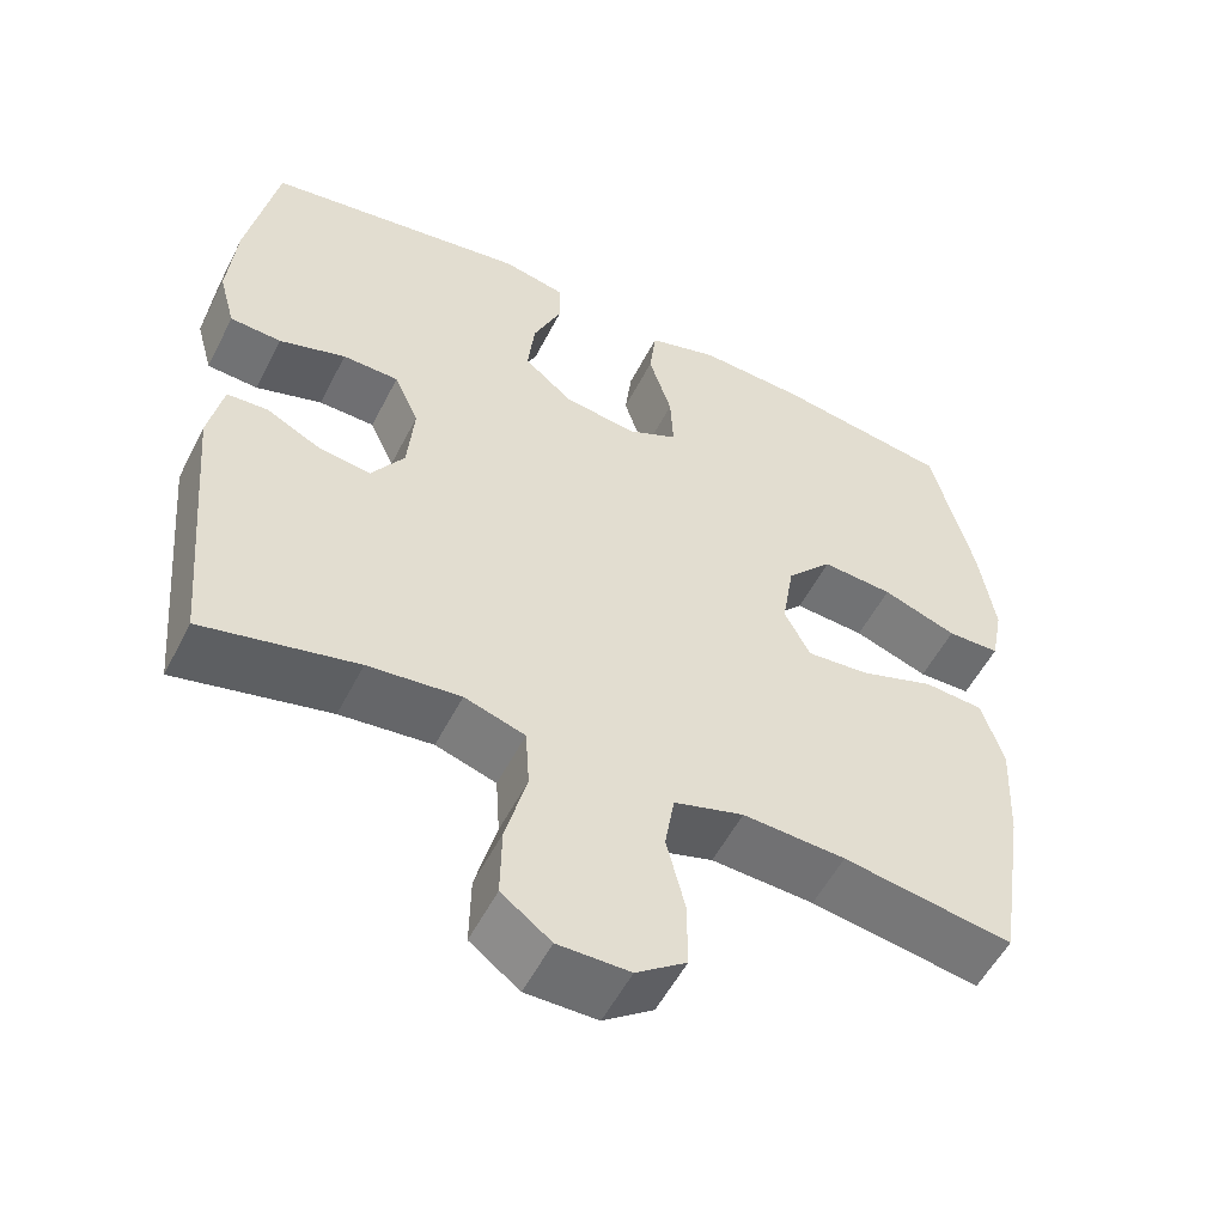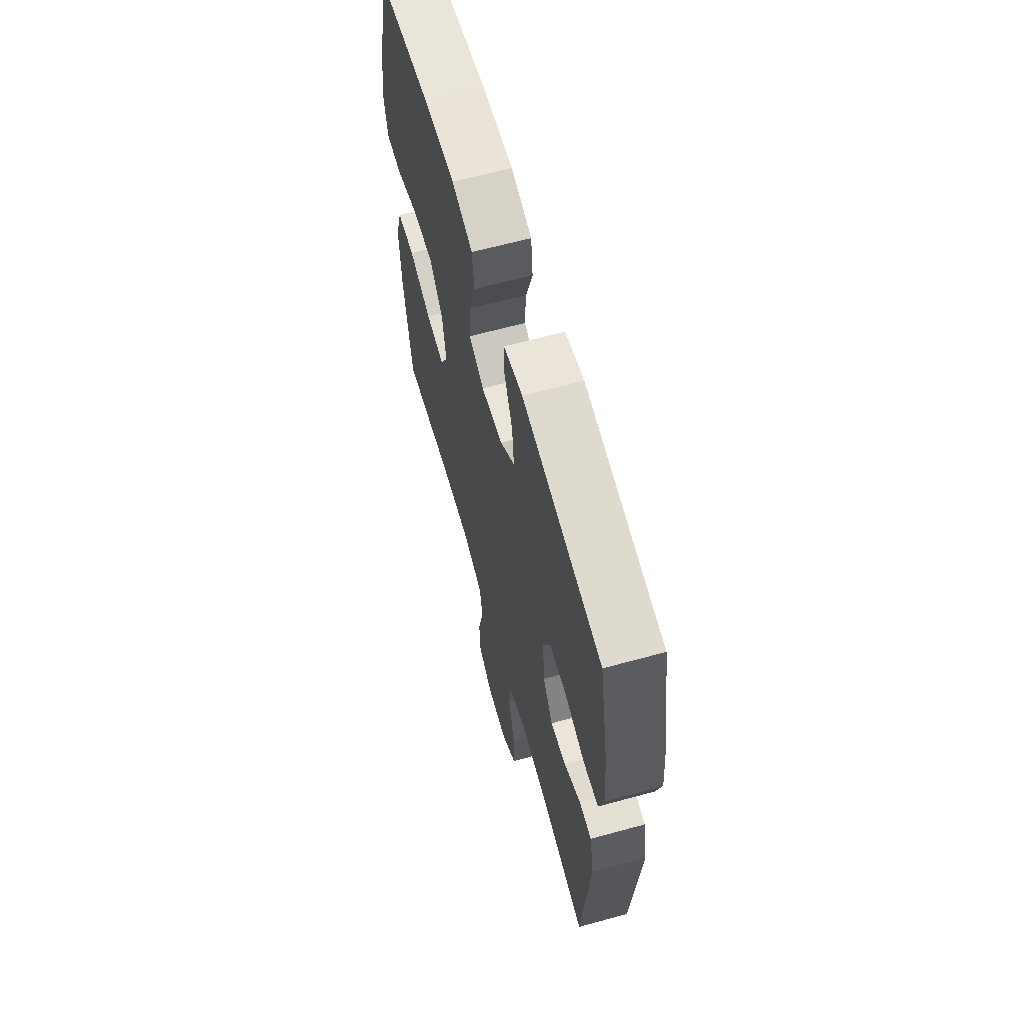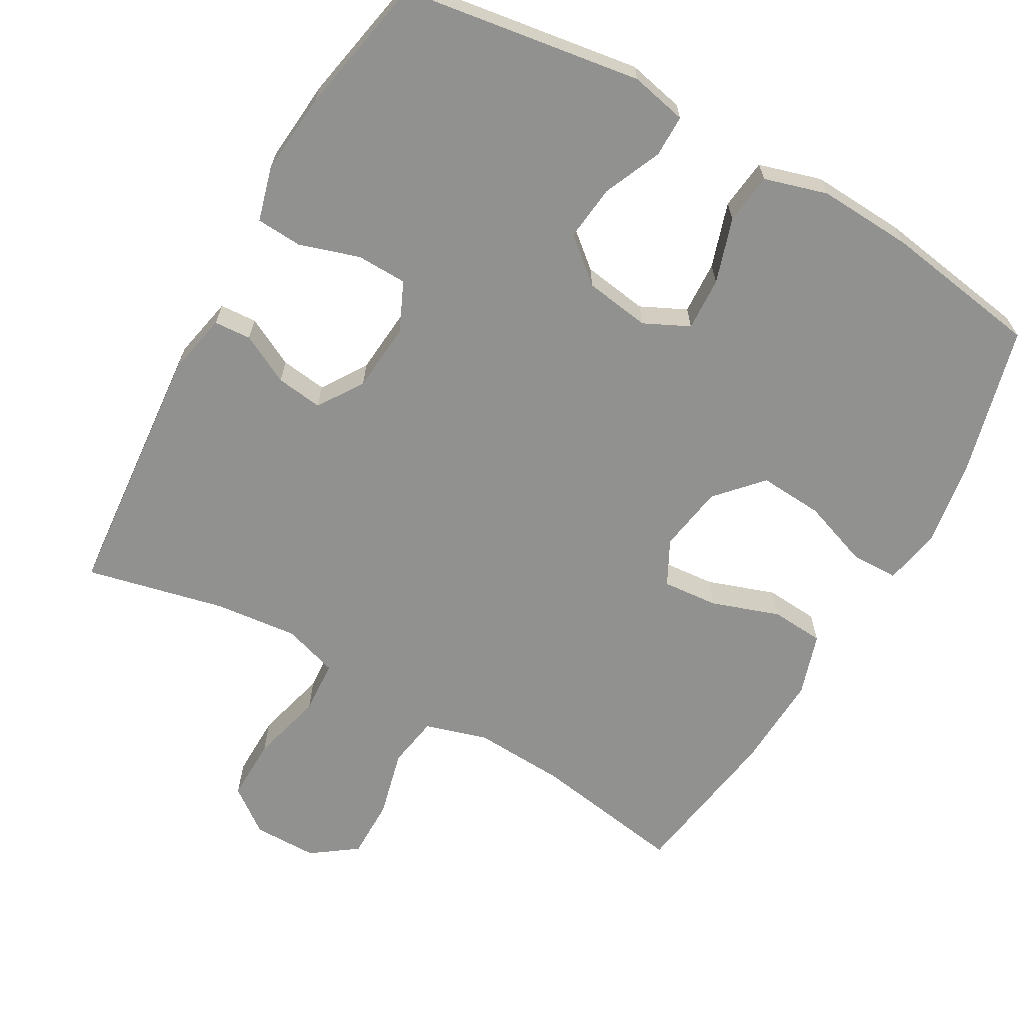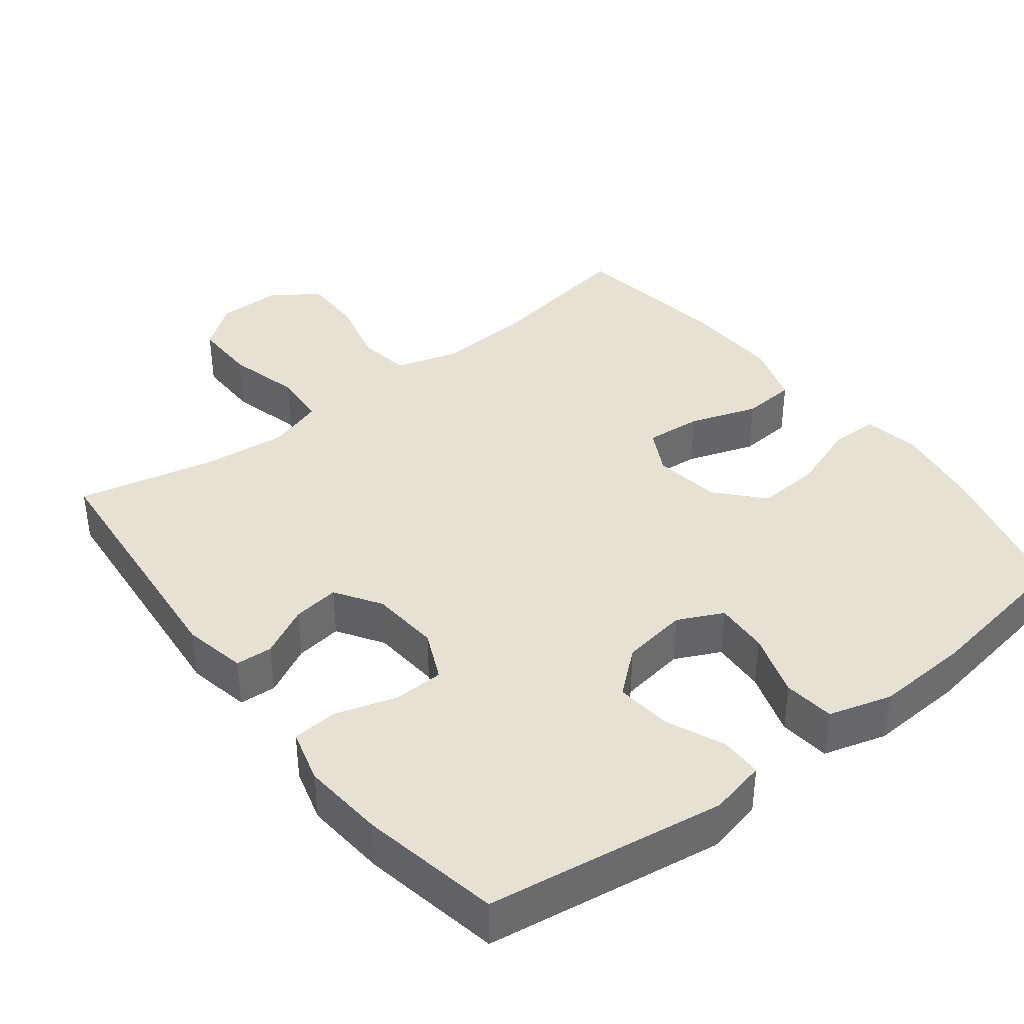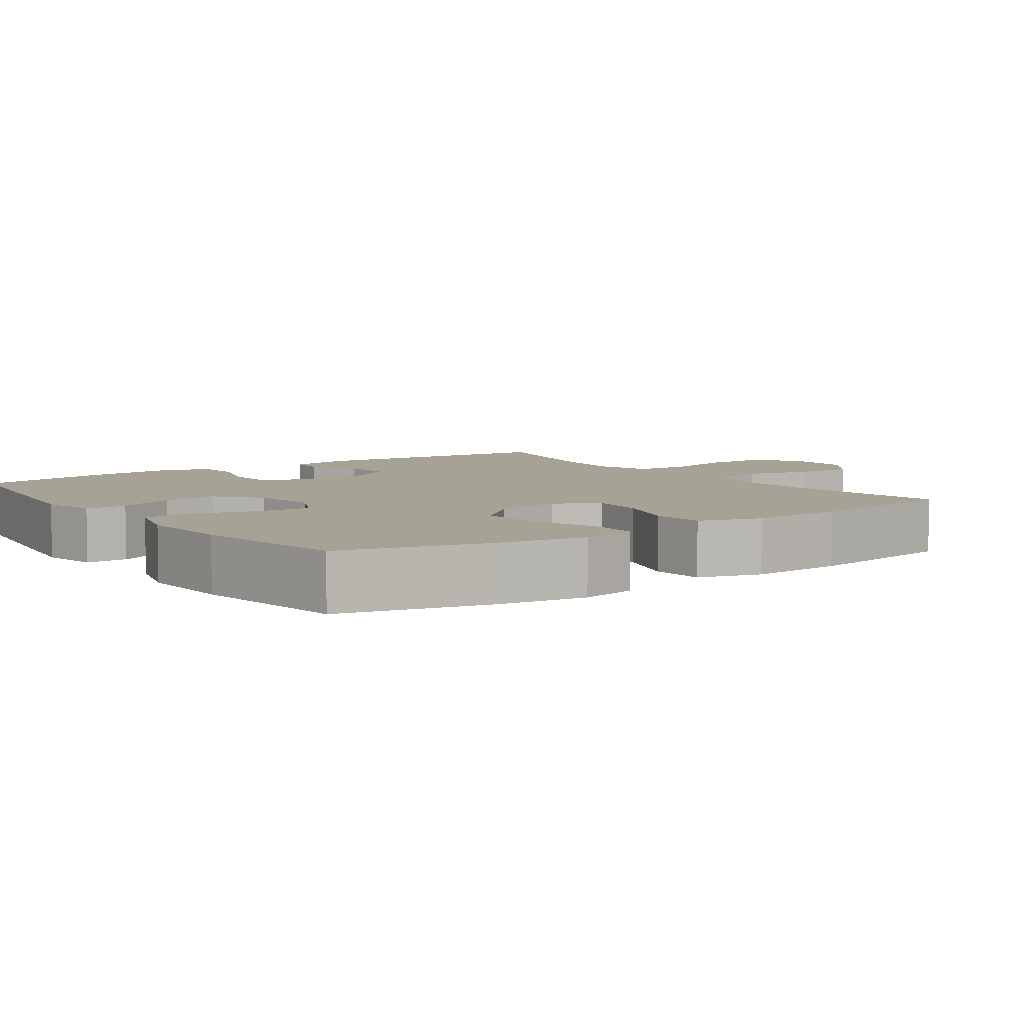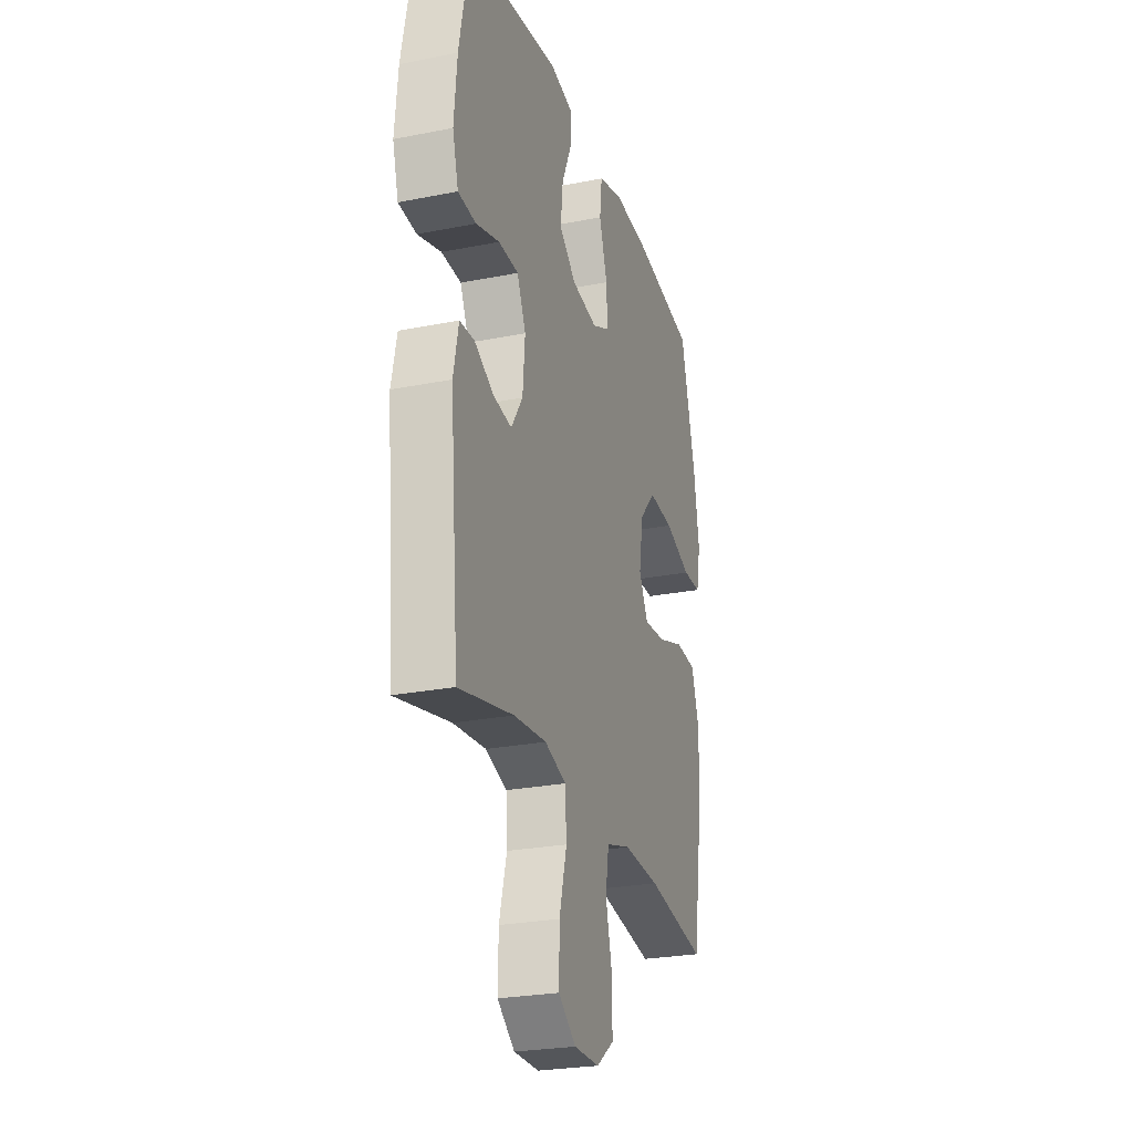
<metadata>
{"format":"obj","ext":"obj","renderer":"f3d","projection":"perspective","resolution":1024,"background":"white","views":[{"elev":-54.2,"azim":-26.7,"up":"+Z"},{"elev":63.4,"azim":-105.5,"up":"+Z"},{"elev":-65.9,"azim":-29.5,"up":"+Y"},{"elev":39.4,"azim":-37.7,"up":"+Y"},{"elev":6.3,"azim":54.5,"up":"+Y"},{"elev":-25.8,"azim":-72.5,"up":"+Z"}]}
</metadata>
<code>
o path9300
v -0.3109 0.0375 -0.4311
v -0.1941 0.0375 -0.419
v -0.1174 0.0375 -0.4435
v -0.1123 0.0375 -0.5195
v -0.1392 0.0375 -0.6205
v -0.1406 0.0375 -0.7096
v -0.07802 0.0375 -0.7566
v 0.01232 0.0375 -0.7564
v 0.07544 0.0375 -0.7108
v 0.07535 0.0375 -0.6266
v 0.05194 0.0375 -0.5317
v 0.06407 0.0375 -0.4593
v 0.152 0.0375 -0.4331
v 0.2817 0.0375 -0.4404
v 0.4959 0.0375 -0.4753
v 0.5309 0.0375 -0.252
v 0.5376 0.0375 -0.1181
v 0.51 0.0375 -0.03031
v 0.4354 0.0375 -0.02468
v 0.3404 0.0375 -0.05719
v 0.2619 0.0375 -0.0637
v 0.2294 0.0375 -0.000763
v 0.2445 0.0375 0.0923
v 0.302 0.0375 0.1555
v 0.3918 0.0375 0.1491
v 0.4861 0.0375 0.1153
v 0.5524 0.0375 0.1164
v 0.568 0.0375 0.1956
v 0.5488 0.0375 0.3191
v 0.4959 0.0375 0.5266
v 0.2755 0.0375 0.5614
v 0.1429 0.0375 0.5687
v 0.05463 0.0375 0.543
v 0.04625 0.0375 0.4718
v 0.07501 0.0375 0.381
v 0.0787 0.0375 0.3062
v 0.01527 0.0375 0.2757
v -0.07641 0.0375 0.2896
v -0.1373 0.0375 0.3407
v -0.1286 0.0375 0.4187
v -0.09295 0.0375 0.5004
v -0.09305 0.0375 0.5592
v -0.1724 0.0375 0.5764
v -0.5058 0.0375 0.5266
v -0.5437 0.0375 0.3326
v -0.5542 0.0375 0.2166
v -0.5334 0.0375 0.141
v -0.469 0.0375 0.137
v -0.3848 0.0375 0.1635
v -0.3138 0.0375 0.1618
v -0.2825 0.0375 0.09259
v -0.2909 0.0375 -0.003716
v -0.3323 0.0375 -0.06705
v -0.3977 0.0375 -0.05832
v -0.4673 0.0375 -0.02256
v -0.5192 0.0375 -0.02583
v -0.5374 0.0375 -0.1135
v -0.5058 0.0375 -0.4753
v -0.3109 -0.0375 -0.4311
v -0.1941 -0.0375 -0.419
v -0.1174 -0.0375 -0.4435
v -0.1123 -0.0375 -0.5195
v -0.1392 -0.0375 -0.6205
v -0.1406 -0.0375 -0.7096
v -0.07802 -0.0375 -0.7566
v 0.01232 -0.0375 -0.7564
v 0.07544 -0.0375 -0.7108
v 0.07535 -0.0375 -0.6266
v 0.05194 -0.0375 -0.5317
v 0.06407 -0.0375 -0.4593
v 0.152 -0.0375 -0.4331
v 0.2817 -0.0375 -0.4404
v 0.4959 -0.0375 -0.4753
v 0.5309 -0.0375 -0.252
v 0.5376 -0.0375 -0.1181
v 0.51 -0.0375 -0.03031
v 0.4354 -0.0375 -0.02468
v 0.3404 -0.0375 -0.05719
v 0.2619 -0.0375 -0.0637
v 0.2294 -0.0375 -0.000763
v 0.2445 -0.0375 0.0923
v 0.302 -0.0375 0.1555
v 0.3918 -0.0375 0.1491
v 0.4861 -0.0375 0.1153
v 0.5524 -0.0375 0.1164
v 0.568 -0.0375 0.1956
v 0.5488 -0.0375 0.3191
v 0.4959 -0.0375 0.5266
v 0.2755 -0.0375 0.5614
v 0.1429 -0.0375 0.5687
v 0.05463 -0.0375 0.543
v 0.04625 -0.0375 0.4718
v 0.07501 -0.0375 0.381
v 0.0787 -0.0375 0.3062
v 0.01527 -0.0375 0.2757
v -0.07641 -0.0375 0.2896
v -0.1373 -0.0375 0.3407
v -0.1286 -0.0375 0.4187
v -0.09295 -0.0375 0.5004
v -0.09305 -0.0375 0.5592
v -0.1724 -0.0375 0.5764
v -0.5058 -0.0375 0.5266
v -0.5437 -0.0375 0.3326
v -0.5542 -0.0375 0.2166
v -0.5334 -0.0375 0.141
v -0.469 -0.0375 0.137
v -0.3848 -0.0375 0.1635
v -0.3138 -0.0375 0.1618
v -0.2825 -0.0375 0.09259
v -0.2909 -0.0375 -0.003716
v -0.3323 -0.0375 -0.06705
v -0.3977 -0.0375 -0.05832
v -0.4673 -0.0375 -0.02256
v -0.5192 -0.0375 -0.02583
v -0.5374 -0.0375 -0.1135
v -0.5058 -0.0375 -0.4753
v -0.5437 0.0375 0.3326
v -0.5542 0.0375 0.2166
v -0.5334 0.0375 0.141
v -0.5334 0.0375 0.141
v -0.5192 0.0375 -0.02583
v -0.5192 0.0375 -0.02583
v -0.5374 0.0375 -0.1135
v -0.469 0.0375 0.137
v -0.5058 0.0375 0.5266
v -0.5058 0.0375 0.5266
v -0.4673 0.0375 -0.02256
v -0.5058 0.0375 -0.4753
v -0.5058 0.0375 -0.4753
v -0.3848 0.0375 0.1635
v -0.3977 0.0375 -0.05832
v -0.3109 0.0375 -0.4311
v -0.3323 0.0375 -0.06705
v -0.3323 0.0375 -0.06705
v -0.3138 0.0375 0.1618
v -0.3138 0.0375 0.1618
v -0.2909 0.0375 -0.003716
v -0.2825 0.0375 0.09259
v -0.1941 0.0375 -0.419
v -0.1724 0.0375 0.5764
v -0.1174 0.0375 -0.4435
v -0.1174 0.0375 -0.4435
v -0.09305 0.0375 0.5592
v -0.09305 0.0375 0.5592
v -0.1373 0.0375 0.3407
v -0.1286 0.0375 0.4187
v -0.1392 0.0375 -0.6205
v -0.1406 0.0375 -0.7096
v -0.07802 0.0375 -0.7566
v -0.1123 0.0375 -0.5195
v -0.07641 0.0375 0.2896
v -0.09295 0.0375 0.5004
v 0.01232 0.0375 -0.7564
v 0.01527 0.0375 0.2757
v 0.07544 0.0375 -0.7108
v 0.0787 0.0375 0.3062
v 0.0787 0.0375 0.3062
v 0.05463 0.0375 0.543
v 0.05463 0.0375 0.543
v 0.04625 0.0375 0.4718
v 0.07501 0.0375 0.381
v 0.05194 0.0375 -0.5317
v 0.06407 0.0375 -0.4593
v 0.06407 0.0375 -0.4593
v 0.07535 0.0375 -0.6266
v 0.1429 0.0375 0.5687
v 0.152 0.0375 -0.4331
v 0.2755 0.0375 0.5614
v 0.2817 0.0375 -0.4404
v 0.2294 0.0375 -0.000763
v 0.2445 0.0375 0.0923
v 0.2619 0.0375 -0.0637
v 0.2619 0.0375 -0.0637
v 0.302 0.0375 0.1555
v 0.3404 0.0375 -0.05719
v 0.3918 0.0375 0.1491
v 0.4354 0.0375 -0.02468
v 0.4861 0.0375 0.1153
v 0.4959 0.0375 0.5266
v 0.4959 0.0375 0.5266
v 0.51 0.0375 -0.03031
v 0.51 0.0375 -0.03031
v 0.4959 0.0375 -0.4753
v 0.4959 0.0375 -0.4753
v 0.5524 0.0375 0.1164
v 0.5524 0.0375 0.1164
v 0.5376 0.0375 -0.1181
v 0.5309 0.0375 -0.252
v 0.5488 0.0375 0.3191
v 0.568 0.0375 0.1956
v -0.5437 -0.0375 0.3326
v -0.5542 -0.0375 0.2166
v -0.5334 -0.0375 0.141
v -0.5334 -0.0375 0.141
v -0.5192 -0.0375 -0.02583
v -0.5192 -0.0375 -0.02583
v -0.5374 -0.0375 -0.1135
v -0.469 -0.0375 0.137
v -0.5058 -0.0375 0.5266
v -0.5058 -0.0375 0.5266
v -0.4673 -0.0375 -0.02256
v -0.5058 -0.0375 -0.4753
v -0.5058 -0.0375 -0.4753
v -0.3848 -0.0375 0.1635
v -0.3977 -0.0375 -0.05832
v -0.3109 -0.0375 -0.4311
v -0.3323 -0.0375 -0.06705
v -0.3323 -0.0375 -0.06705
v -0.3138 -0.0375 0.1618
v -0.3138 -0.0375 0.1618
v -0.2909 -0.0375 -0.003716
v -0.2825 -0.0375 0.09259
v -0.1941 -0.0375 -0.419
v -0.1724 -0.0375 0.5764
v -0.1174 -0.0375 -0.4435
v -0.1174 -0.0375 -0.4435
v -0.09305 -0.0375 0.5592
v -0.09305 -0.0375 0.5592
v -0.1373 -0.0375 0.3407
v -0.1286 -0.0375 0.4187
v -0.1392 -0.0375 -0.6205
v -0.1406 -0.0375 -0.7096
v -0.07802 -0.0375 -0.7566
v -0.1123 -0.0375 -0.5195
v -0.07641 -0.0375 0.2896
v -0.09295 -0.0375 0.5004
v 0.01232 -0.0375 -0.7564
v 0.01527 -0.0375 0.2757
v 0.07544 -0.0375 -0.7108
v 0.0787 -0.0375 0.3062
v 0.0787 -0.0375 0.3062
v 0.05463 -0.0375 0.543
v 0.05463 -0.0375 0.543
v 0.04625 -0.0375 0.4718
v 0.07501 -0.0375 0.381
v 0.05194 -0.0375 -0.5317
v 0.06407 -0.0375 -0.4593
v 0.06407 -0.0375 -0.4593
v 0.07535 -0.0375 -0.6266
v 0.1429 -0.0375 0.5687
v 0.152 -0.0375 -0.4331
v 0.2755 -0.0375 0.5614
v 0.2817 -0.0375 -0.4404
v 0.2294 -0.0375 -0.000763
v 0.2445 -0.0375 0.0923
v 0.2619 -0.0375 -0.0637
v 0.2619 -0.0375 -0.0637
v 0.302 -0.0375 0.1555
v 0.3404 -0.0375 -0.05719
v 0.3918 -0.0375 0.1491
v 0.4354 -0.0375 -0.02468
v 0.4861 -0.0375 0.1153
v 0.4959 -0.0375 0.5266
v 0.4959 -0.0375 0.5266
v 0.51 -0.0375 -0.03031
v 0.51 -0.0375 -0.03031
v 0.4959 -0.0375 -0.4753
v 0.4959 -0.0375 -0.4753
v 0.5524 -0.0375 0.1164
v 0.5524 -0.0375 0.1164
v 0.5376 -0.0375 -0.1181
v 0.5309 -0.0375 -0.252
v 0.5488 -0.0375 0.3191
v 0.568 -0.0375 0.1956
f 240 235 242
f 211 215 244
f 264 252 259
f 263 250 264
f 204 209 191
f 249 261 251
f 214 199 220
f 230 245 248
f 246 241 243
f 227 221 223
f 235 240 234
f 206 197 202
f 228 244 245
f 193 198 192
f 261 249 262
f 263 248 250
f 262 249 243
f 239 221 227
f 237 224 236
f 262 243 257
f 246 215 237
f 244 215 246
f 250 252 264
f 236 224 221
f 201 197 205
f 228 212 211
f 235 248 242
f 207 213 211
f 230 248 235
f 251 261 255
f 207 206 213
f 195 197 201
f 191 219 199
f 228 245 230
f 225 212 228
f 191 209 219
f 206 205 197
f 223 221 222
f 192 204 191
f 236 221 239
f 212 225 209
f 204 192 198
f 226 214 220
f 242 263 253
f 220 199 219
f 242 248 263
f 215 224 237
f 217 214 226
f 239 227 229
f 232 234 240
f 211 213 215
f 249 246 243
f 228 211 244
f 205 206 207
f 246 237 241
f 219 209 225
f 45 46 104 103
f 46 120 194 104
f 122 57 115 196
f 47 48 106 105
f 126 45 103 200
f 55 56 114 113
f 57 129 203 115
f 48 49 107 106
f 54 55 113 112
f 58 1 59 116
f 134 54 112 208
f 49 136 210 107
f 52 53 111 110
f 50 51 109 108
f 1 2 60 59
f 43 44 102 101
f 51 52 110 109
f 2 142 216 60
f 144 43 101 218
f 39 40 98 97
f 5 6 64 63
f 6 7 65 64
f 4 5 63 62
f 38 39 97 96
f 41 42 100 99
f 40 41 99 98
f 3 4 62 61
f 7 8 66 65
f 37 38 96 95
f 8 9 67 66
f 157 37 95 231
f 159 34 92 233
f 34 35 93 92
f 11 164 238 69
f 10 11 69 68
f 9 10 68 67
f 32 33 91 90
f 12 13 71 70
f 35 36 94 93
f 31 32 90 89
f 13 14 72 71
f 22 23 81 80
f 173 22 80 247
f 23 24 82 81
f 20 21 79 78
f 24 25 83 82
f 19 20 78 77
f 25 26 84 83
f 180 31 89 254
f 182 19 77 256
f 14 184 258 72
f 26 186 260 84
f 17 18 76 75
f 16 17 75 74
f 15 16 74 73
f 29 30 88 87
f 28 29 87 86
f 27 28 86 85
f 166 168 161
f 137 170 141
f 190 185 178
f 189 190 176
f 130 117 135
f 175 177 187
f 140 146 125
f 156 174 171
f 172 169 167
f 153 149 147
f 161 160 166
f 132 128 123
f 154 171 170
f 119 118 124
f 187 188 175
f 189 176 174
f 188 169 175
f 165 153 147
f 163 162 150
f 188 183 169
f 172 163 141
f 170 172 141
f 176 190 178
f 162 147 150
f 127 131 123
f 154 137 138
f 161 168 174
f 133 137 139
f 156 161 174
f 177 181 187
f 133 139 132
f 121 127 123
f 117 125 145
f 154 156 171
f 151 154 138
f 117 145 135
f 132 123 131
f 149 148 147
f 118 117 130
f 162 165 147
f 138 135 151
f 130 124 118
f 152 146 140
f 168 179 189
f 146 145 125
f 168 189 174
f 141 163 150
f 143 152 140
f 165 155 153
f 158 166 160
f 137 141 139
f 175 169 172
f 154 170 137
f 131 133 132
f 172 167 163
f 145 151 135

</code>
